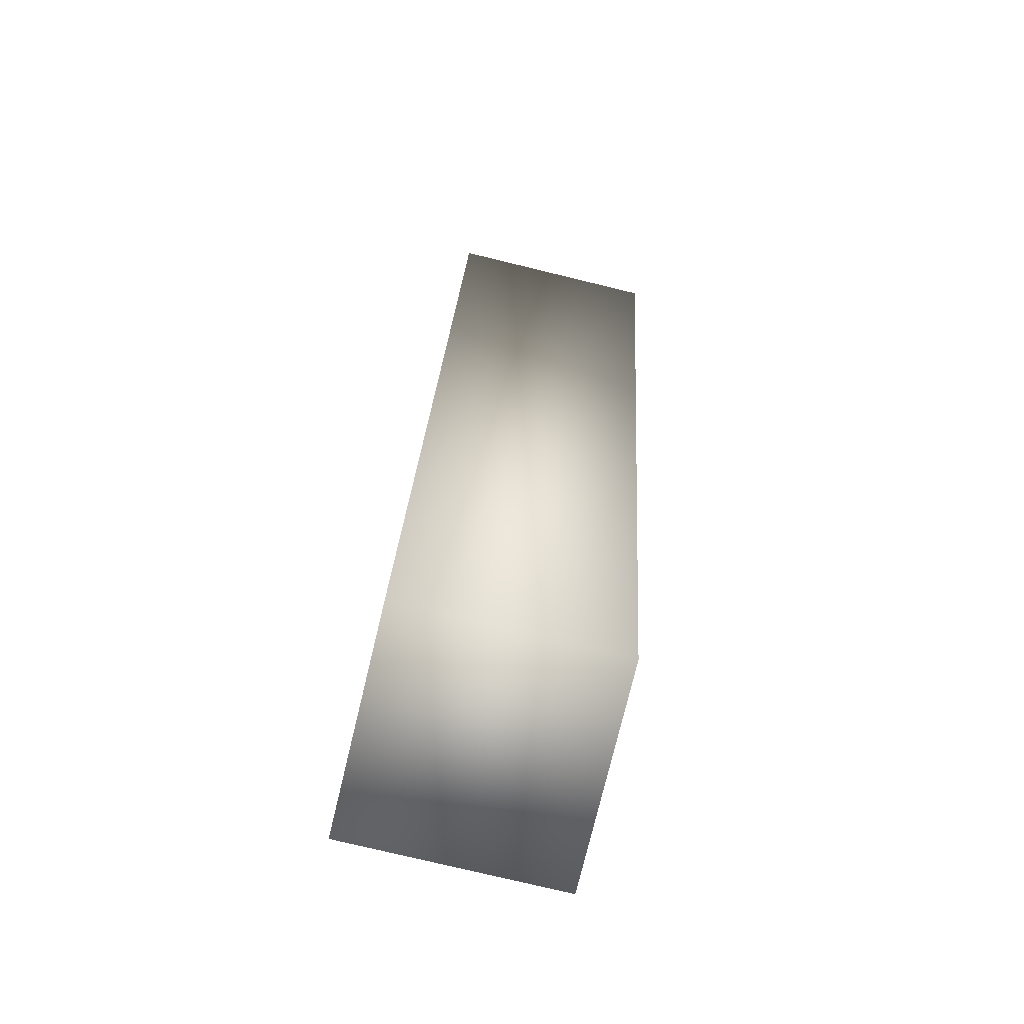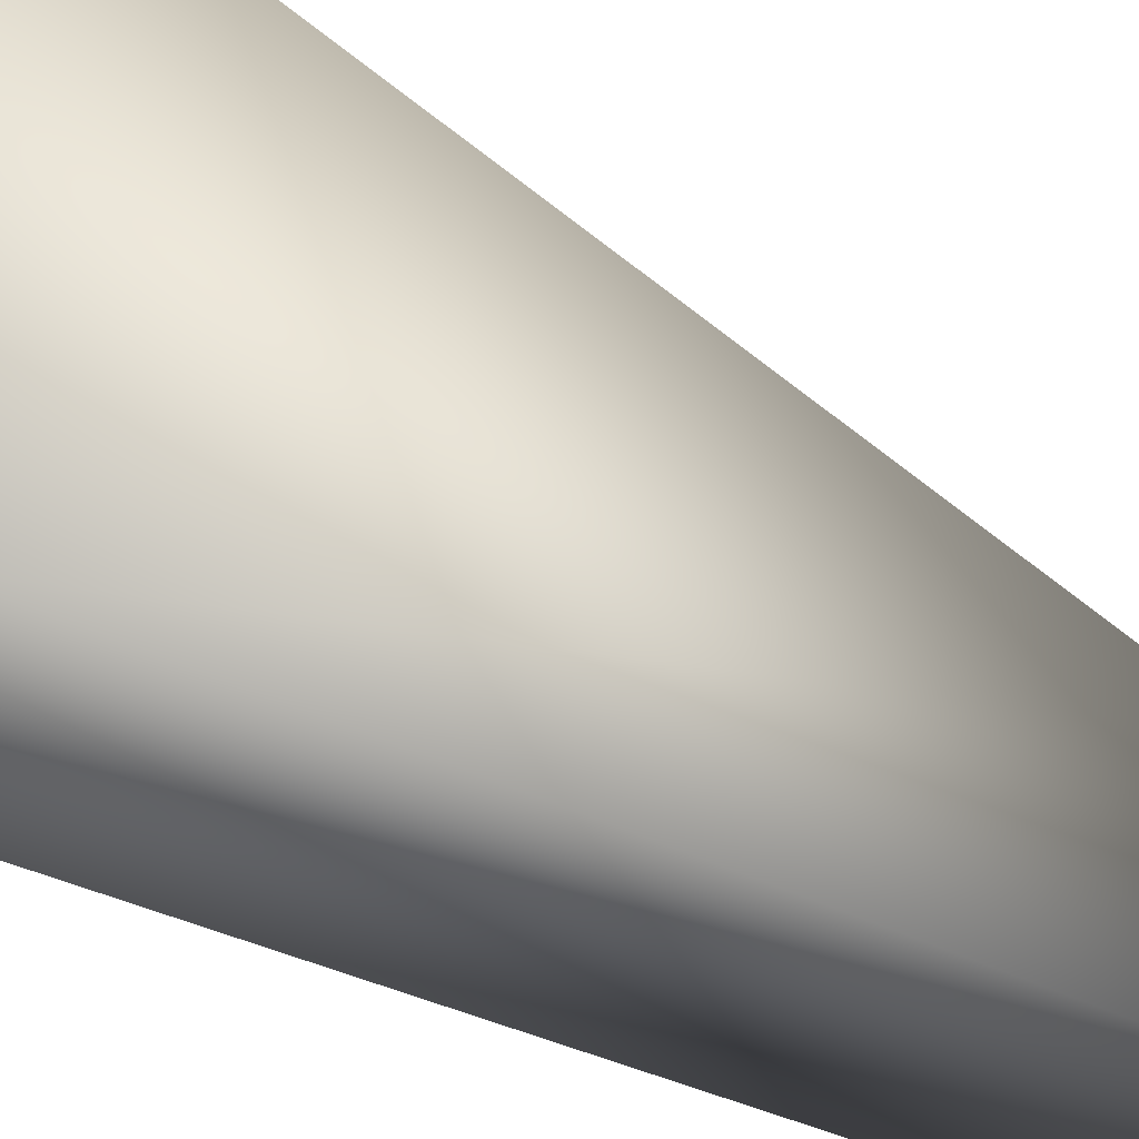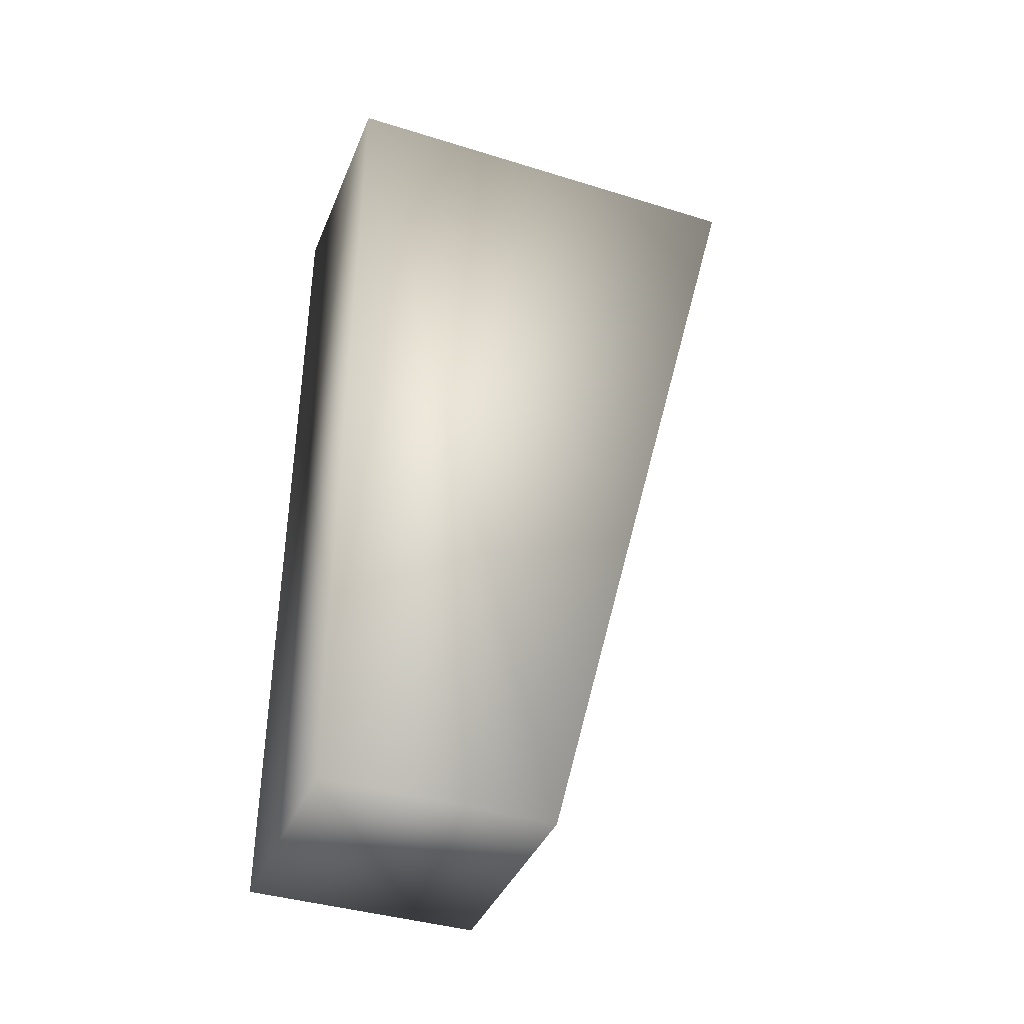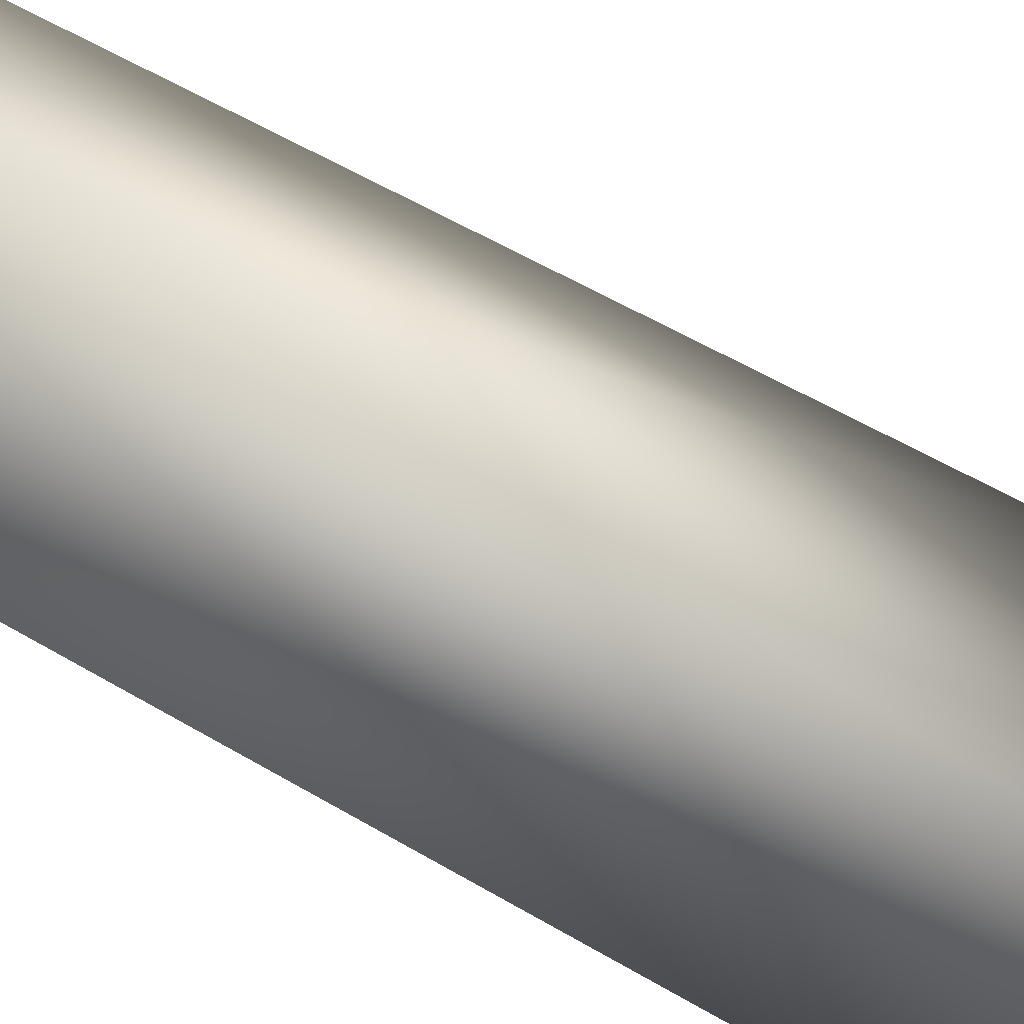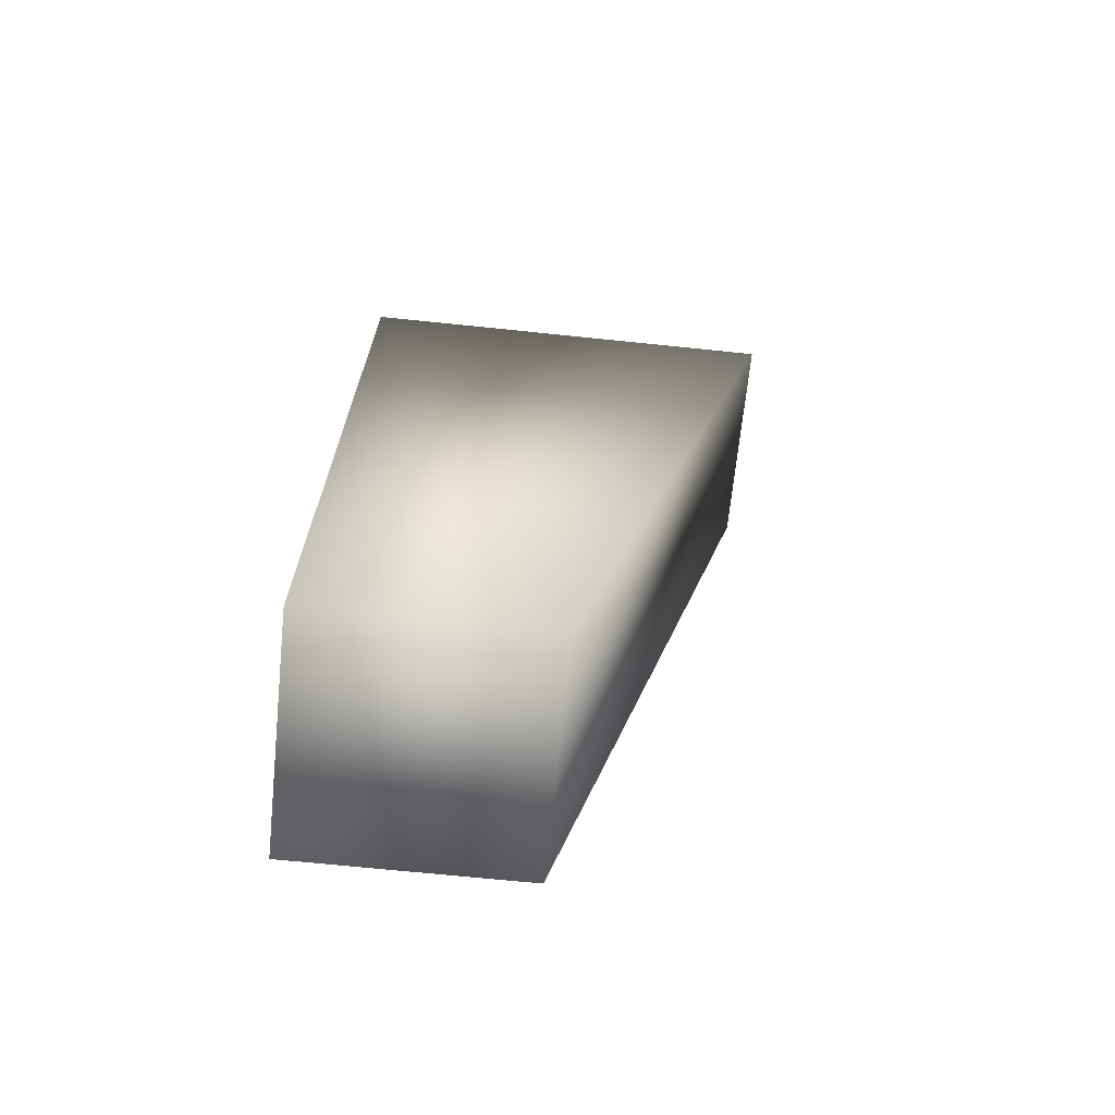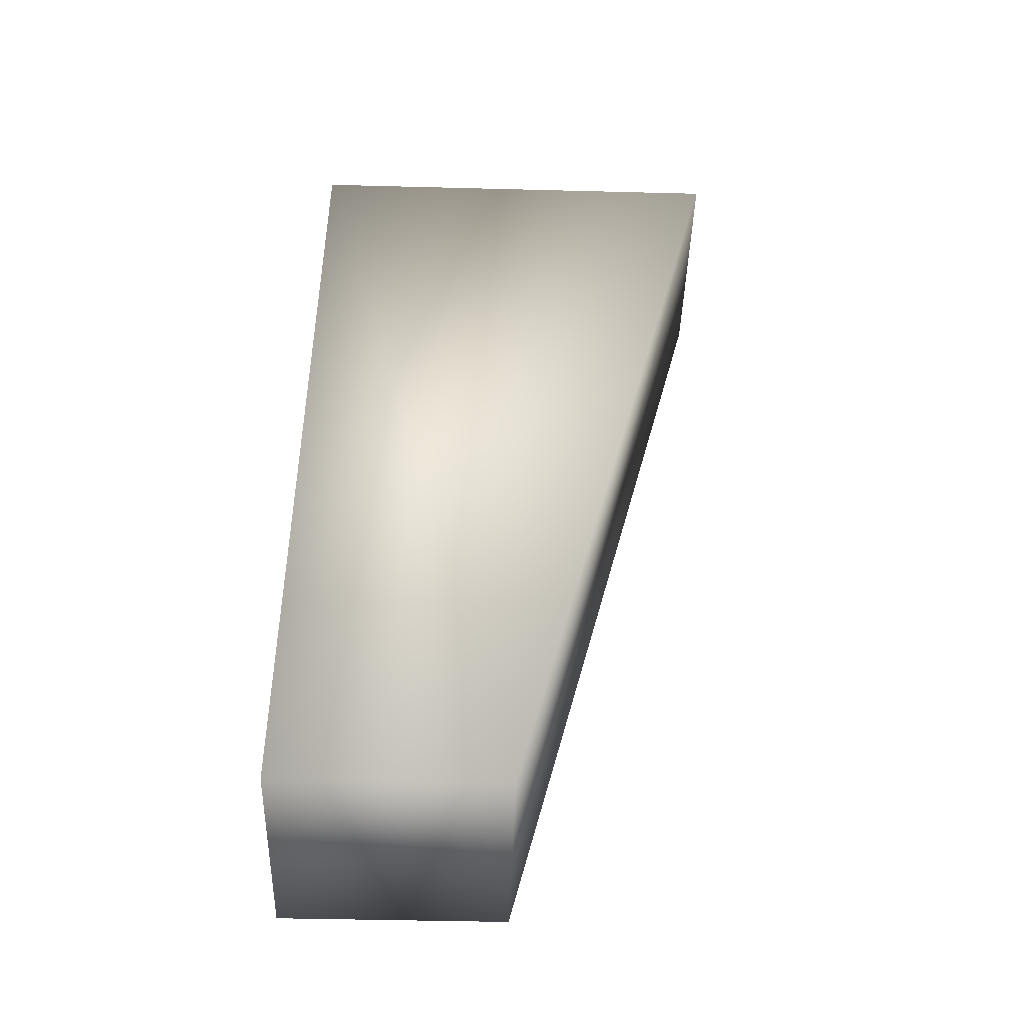
<metadata>
{"format":"obj","ext":"obj","renderer":"f3d","projection":"perspective","resolution":1024,"background":"white","views":[{"elev":-76.9,"azim":166.4,"up":"+Z"},{"elev":-31.2,"azim":50.9,"up":"+Y"},{"elev":-39.4,"azim":68.9,"up":"+Z"},{"elev":-61.2,"azim":-124.0,"up":"+Y"},{"elev":-68.7,"azim":84.1,"up":"+Z"},{"elev":-44.8,"azim":88.3,"up":"+Z"}]}
</metadata>
<code>
g Box_Mini_Angled_Collider
v 0.5 0.5 -2
v 0.5 1 0
v 0.5 0 0
v 0.5 0 -2
v 0 1 0
v 0 0 0
v 0 0.5 -2
v 0 0 -2
f 1 2 3 4
f 2 5 6 3
f 5 7 8 6
f 7 1 4 8
f 7 5 2 1
f 4 3 6 8

</code>
